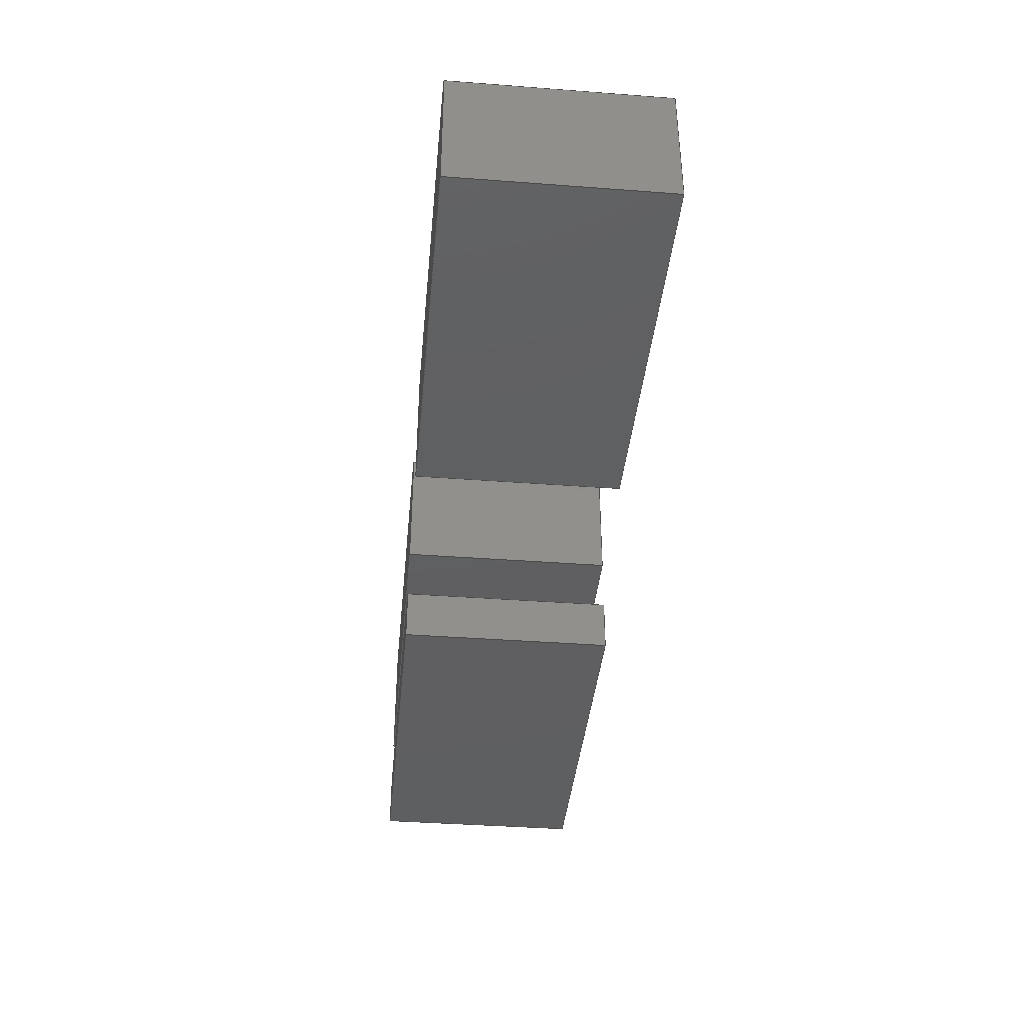
<metadata>
{"format":"step","ext":"step","renderer":"f3d","projection":"perspective","resolution":1024,"background":"white","views":[{"elev":-39.2,"azim":84.6,"up":"+Y"}]}
</metadata>
<code>
ISO-10303-21;
DATA;
#1=MECHANICAL_DESIGN_GEOMETRIC_PRESENTATION_REPRESENTATION('',(#4,#5,
#6),#476);
#2=SHAPE_REPRESENTATION_RELATIONSHIP('SRR','None',#483,#3);
#3=ADVANCED_BREP_SHAPE_REPRESENTATION('',(#7,#8,#9),#475);
#4=STYLED_ITEM('',(#492),#7);
#5=STYLED_ITEM('',(#492),#8);
#6=STYLED_ITEM('',(#492),#9);
#7=MANIFOLD_SOLID_BREP('Body1',#286);
#8=MANIFOLD_SOLID_BREP('Body2',#287);
#9=MANIFOLD_SOLID_BREP('Body3',#288);
#10=FACE_OUTER_BOUND('',#28,.T.);
#11=FACE_OUTER_BOUND('',#29,.T.);
#12=FACE_OUTER_BOUND('',#30,.T.);
#13=FACE_OUTER_BOUND('',#31,.T.);
#14=FACE_OUTER_BOUND('',#32,.T.);
#15=FACE_OUTER_BOUND('',#33,.T.);
#16=FACE_OUTER_BOUND('',#34,.T.);
#17=FACE_OUTER_BOUND('',#35,.T.);
#18=FACE_OUTER_BOUND('',#36,.T.);
#19=FACE_OUTER_BOUND('',#37,.T.);
#20=FACE_OUTER_BOUND('',#38,.T.);
#21=FACE_OUTER_BOUND('',#39,.T.);
#22=FACE_OUTER_BOUND('',#40,.T.);
#23=FACE_OUTER_BOUND('',#41,.T.);
#24=FACE_OUTER_BOUND('',#42,.T.);
#25=FACE_OUTER_BOUND('',#43,.T.);
#26=FACE_OUTER_BOUND('',#44,.T.);
#27=FACE_OUTER_BOUND('',#45,.T.);
#28=EDGE_LOOP('',(#178,#179,#180,#181));
#29=EDGE_LOOP('',(#182,#183,#184,#185));
#30=EDGE_LOOP('',(#186,#187,#188,#189));
#31=EDGE_LOOP('',(#190,#191,#192,#193));
#32=EDGE_LOOP('',(#194,#195,#196,#197));
#33=EDGE_LOOP('',(#198,#199,#200,#201));
#34=EDGE_LOOP('',(#202,#203,#204,#205));
#35=EDGE_LOOP('',(#206,#207,#208,#209));
#36=EDGE_LOOP('',(#210,#211,#212,#213));
#37=EDGE_LOOP('',(#214,#215,#216,#217));
#38=EDGE_LOOP('',(#218,#219,#220,#221));
#39=EDGE_LOOP('',(#222,#223,#224,#225));
#40=EDGE_LOOP('',(#226,#227,#228,#229));
#41=EDGE_LOOP('',(#230,#231,#232,#233));
#42=EDGE_LOOP('',(#234,#235,#236,#237));
#43=EDGE_LOOP('',(#238,#239,#240,#241));
#44=EDGE_LOOP('',(#242,#243,#244,#245));
#45=EDGE_LOOP('',(#246,#247,#248,#249));
#46=LINE('',#398,#82);
#47=LINE('',#400,#83);
#48=LINE('',#402,#84);
#49=LINE('',#403,#85);
#50=LINE('',#406,#86);
#51=LINE('',#408,#87);
#52=LINE('',#409,#88);
#53=LINE('',#412,#89);
#54=LINE('',#414,#90);
#55=LINE('',#415,#91);
#56=LINE('',#417,#92);
#57=LINE('',#418,#93);
#58=LINE('',#424,#94);
#59=LINE('',#426,#95);
#60=LINE('',#428,#96);
#61=LINE('',#429,#97);
#62=LINE('',#432,#98);
#63=LINE('',#434,#99);
#64=LINE('',#435,#100);
#65=LINE('',#438,#101);
#66=LINE('',#440,#102);
#67=LINE('',#441,#103);
#68=LINE('',#443,#104);
#69=LINE('',#444,#105);
#70=LINE('',#450,#106);
#71=LINE('',#452,#107);
#72=LINE('',#454,#108);
#73=LINE('',#455,#109);
#74=LINE('',#458,#110);
#75=LINE('',#460,#111);
#76=LINE('',#461,#112);
#77=LINE('',#464,#113);
#78=LINE('',#466,#114);
#79=LINE('',#467,#115);
#80=LINE('',#469,#116);
#81=LINE('',#470,#117);
#82=VECTOR('',#324,1);
#83=VECTOR('',#325,1);
#84=VECTOR('',#326,1);
#85=VECTOR('',#327,1);
#86=VECTOR('',#330,1);
#87=VECTOR('',#331,1);
#88=VECTOR('',#332,1);
#89=VECTOR('',#335,1);
#90=VECTOR('',#336,1);
#91=VECTOR('',#337,1);
#92=VECTOR('',#340,1);
#93=VECTOR('',#341,1);
#94=VECTOR('',#348,1);
#95=VECTOR('',#349,1);
#96=VECTOR('',#350,1);
#97=VECTOR('',#351,1);
#98=VECTOR('',#354,1);
#99=VECTOR('',#355,1);
#100=VECTOR('',#356,1);
#101=VECTOR('',#359,1);
#102=VECTOR('',#360,1);
#103=VECTOR('',#361,1);
#104=VECTOR('',#364,1);
#105=VECTOR('',#365,1);
#106=VECTOR('',#372,1);
#107=VECTOR('',#373,1);
#108=VECTOR('',#374,1);
#109=VECTOR('',#375,1);
#110=VECTOR('',#378,1);
#111=VECTOR('',#379,1);
#112=VECTOR('',#380,1);
#113=VECTOR('',#383,1);
#114=VECTOR('',#384,1);
#115=VECTOR('',#385,1);
#116=VECTOR('',#388,1);
#117=VECTOR('',#389,1);
#118=VERTEX_POINT('',#396);
#119=VERTEX_POINT('',#397);
#120=VERTEX_POINT('',#399);
#121=VERTEX_POINT('',#401);
#122=VERTEX_POINT('',#405);
#123=VERTEX_POINT('',#407);
#124=VERTEX_POINT('',#411);
#125=VERTEX_POINT('',#413);
#126=VERTEX_POINT('',#422);
#127=VERTEX_POINT('',#423);
#128=VERTEX_POINT('',#425);
#129=VERTEX_POINT('',#427);
#130=VERTEX_POINT('',#431);
#131=VERTEX_POINT('',#433);
#132=VERTEX_POINT('',#437);
#133=VERTEX_POINT('',#439);
#134=VERTEX_POINT('',#448);
#135=VERTEX_POINT('',#449);
#136=VERTEX_POINT('',#451);
#137=VERTEX_POINT('',#453);
#138=VERTEX_POINT('',#457);
#139=VERTEX_POINT('',#459);
#140=VERTEX_POINT('',#463);
#141=VERTEX_POINT('',#465);
#142=EDGE_CURVE('',#118,#119,#46,.T.);
#143=EDGE_CURVE('',#119,#120,#47,.T.);
#144=EDGE_CURVE('',#121,#120,#48,.T.);
#145=EDGE_CURVE('',#118,#121,#49,.T.);
#146=EDGE_CURVE('',#122,#118,#50,.T.);
#147=EDGE_CURVE('',#123,#121,#51,.T.);
#148=EDGE_CURVE('',#122,#123,#52,.T.);
#149=EDGE_CURVE('',#124,#122,#53,.T.);
#150=EDGE_CURVE('',#125,#123,#54,.T.);
#151=EDGE_CURVE('',#124,#125,#55,.T.);
#152=EDGE_CURVE('',#119,#124,#56,.T.);
#153=EDGE_CURVE('',#120,#125,#57,.T.);
#154=EDGE_CURVE('',#126,#127,#58,.T.);
#155=EDGE_CURVE('',#127,#128,#59,.T.);
#156=EDGE_CURVE('',#129,#128,#60,.T.);
#157=EDGE_CURVE('',#126,#129,#61,.T.);
#158=EDGE_CURVE('',#130,#126,#62,.T.);
#159=EDGE_CURVE('',#131,#129,#63,.T.);
#160=EDGE_CURVE('',#130,#131,#64,.T.);
#161=EDGE_CURVE('',#132,#130,#65,.T.);
#162=EDGE_CURVE('',#133,#131,#66,.T.);
#163=EDGE_CURVE('',#132,#133,#67,.T.);
#164=EDGE_CURVE('',#127,#132,#68,.T.);
#165=EDGE_CURVE('',#128,#133,#69,.T.);
#166=EDGE_CURVE('',#134,#135,#70,.T.);
#167=EDGE_CURVE('',#134,#136,#71,.T.);
#168=EDGE_CURVE('',#137,#136,#72,.T.);
#169=EDGE_CURVE('',#135,#137,#73,.T.);
#170=EDGE_CURVE('',#135,#138,#74,.T.);
#171=EDGE_CURVE('',#139,#137,#75,.T.);
#172=EDGE_CURVE('',#138,#139,#76,.T.);
#173=EDGE_CURVE('',#138,#140,#77,.T.);
#174=EDGE_CURVE('',#141,#139,#78,.T.);
#175=EDGE_CURVE('',#140,#141,#79,.T.);
#176=EDGE_CURVE('',#140,#134,#80,.T.);
#177=EDGE_CURVE('',#136,#141,#81,.T.);
#178=ORIENTED_EDGE('',*,*,#142,.T.);
#179=ORIENTED_EDGE('',*,*,#143,.T.);
#180=ORIENTED_EDGE('',*,*,#144,.F.);
#181=ORIENTED_EDGE('',*,*,#145,.F.);
#182=ORIENTED_EDGE('',*,*,#146,.T.);
#183=ORIENTED_EDGE('',*,*,#145,.T.);
#184=ORIENTED_EDGE('',*,*,#147,.F.);
#185=ORIENTED_EDGE('',*,*,#148,.F.);
#186=ORIENTED_EDGE('',*,*,#149,.T.);
#187=ORIENTED_EDGE('',*,*,#148,.T.);
#188=ORIENTED_EDGE('',*,*,#150,.F.);
#189=ORIENTED_EDGE('',*,*,#151,.F.);
#190=ORIENTED_EDGE('',*,*,#152,.T.);
#191=ORIENTED_EDGE('',*,*,#151,.T.);
#192=ORIENTED_EDGE('',*,*,#153,.F.);
#193=ORIENTED_EDGE('',*,*,#143,.F.);
#194=ORIENTED_EDGE('',*,*,#153,.T.);
#195=ORIENTED_EDGE('',*,*,#150,.T.);
#196=ORIENTED_EDGE('',*,*,#147,.T.);
#197=ORIENTED_EDGE('',*,*,#144,.T.);
#198=ORIENTED_EDGE('',*,*,#152,.F.);
#199=ORIENTED_EDGE('',*,*,#142,.F.);
#200=ORIENTED_EDGE('',*,*,#146,.F.);
#201=ORIENTED_EDGE('',*,*,#149,.F.);
#202=ORIENTED_EDGE('',*,*,#154,.T.);
#203=ORIENTED_EDGE('',*,*,#155,.T.);
#204=ORIENTED_EDGE('',*,*,#156,.F.);
#205=ORIENTED_EDGE('',*,*,#157,.F.);
#206=ORIENTED_EDGE('',*,*,#158,.T.);
#207=ORIENTED_EDGE('',*,*,#157,.T.);
#208=ORIENTED_EDGE('',*,*,#159,.F.);
#209=ORIENTED_EDGE('',*,*,#160,.F.);
#210=ORIENTED_EDGE('',*,*,#161,.T.);
#211=ORIENTED_EDGE('',*,*,#160,.T.);
#212=ORIENTED_EDGE('',*,*,#162,.F.);
#213=ORIENTED_EDGE('',*,*,#163,.F.);
#214=ORIENTED_EDGE('',*,*,#164,.T.);
#215=ORIENTED_EDGE('',*,*,#163,.T.);
#216=ORIENTED_EDGE('',*,*,#165,.F.);
#217=ORIENTED_EDGE('',*,*,#155,.F.);
#218=ORIENTED_EDGE('',*,*,#165,.T.);
#219=ORIENTED_EDGE('',*,*,#162,.T.);
#220=ORIENTED_EDGE('',*,*,#159,.T.);
#221=ORIENTED_EDGE('',*,*,#156,.T.);
#222=ORIENTED_EDGE('',*,*,#164,.F.);
#223=ORIENTED_EDGE('',*,*,#154,.F.);
#224=ORIENTED_EDGE('',*,*,#158,.F.);
#225=ORIENTED_EDGE('',*,*,#161,.F.);
#226=ORIENTED_EDGE('',*,*,#166,.F.);
#227=ORIENTED_EDGE('',*,*,#167,.T.);
#228=ORIENTED_EDGE('',*,*,#168,.F.);
#229=ORIENTED_EDGE('',*,*,#169,.F.);
#230=ORIENTED_EDGE('',*,*,#170,.F.);
#231=ORIENTED_EDGE('',*,*,#169,.T.);
#232=ORIENTED_EDGE('',*,*,#171,.F.);
#233=ORIENTED_EDGE('',*,*,#172,.F.);
#234=ORIENTED_EDGE('',*,*,#173,.F.);
#235=ORIENTED_EDGE('',*,*,#172,.T.);
#236=ORIENTED_EDGE('',*,*,#174,.F.);
#237=ORIENTED_EDGE('',*,*,#175,.F.);
#238=ORIENTED_EDGE('',*,*,#176,.F.);
#239=ORIENTED_EDGE('',*,*,#175,.T.);
#240=ORIENTED_EDGE('',*,*,#177,.F.);
#241=ORIENTED_EDGE('',*,*,#167,.F.);
#242=ORIENTED_EDGE('',*,*,#177,.T.);
#243=ORIENTED_EDGE('',*,*,#174,.T.);
#244=ORIENTED_EDGE('',*,*,#171,.T.);
#245=ORIENTED_EDGE('',*,*,#168,.T.);
#246=ORIENTED_EDGE('',*,*,#176,.T.);
#247=ORIENTED_EDGE('',*,*,#166,.T.);
#248=ORIENTED_EDGE('',*,*,#170,.T.);
#249=ORIENTED_EDGE('',*,*,#173,.T.);
#250=PLANE('',#302);
#251=PLANE('',#303);
#252=PLANE('',#304);
#253=PLANE('',#305);
#254=PLANE('',#306);
#255=PLANE('',#307);
#256=PLANE('',#308);
#257=PLANE('',#309);
#258=PLANE('',#310);
#259=PLANE('',#311);
#260=PLANE('',#312);
#261=PLANE('',#313);
#262=PLANE('',#314);
#263=PLANE('',#315);
#264=PLANE('',#316);
#265=PLANE('',#317);
#266=PLANE('',#318);
#267=PLANE('',#319);
#268=ADVANCED_FACE('',(#10),#250,.T.);
#269=ADVANCED_FACE('',(#11),#251,.T.);
#270=ADVANCED_FACE('',(#12),#252,.T.);
#271=ADVANCED_FACE('',(#13),#253,.T.);
#272=ADVANCED_FACE('',(#14),#254,.T.);
#273=ADVANCED_FACE('',(#15),#255,.F.);
#274=ADVANCED_FACE('',(#16),#256,.T.);
#275=ADVANCED_FACE('',(#17),#257,.T.);
#276=ADVANCED_FACE('',(#18),#258,.T.);
#277=ADVANCED_FACE('',(#19),#259,.T.);
#278=ADVANCED_FACE('',(#20),#260,.T.);
#279=ADVANCED_FACE('',(#21),#261,.F.);
#280=ADVANCED_FACE('',(#22),#262,.T.);
#281=ADVANCED_FACE('',(#23),#263,.T.);
#282=ADVANCED_FACE('',(#24),#264,.T.);
#283=ADVANCED_FACE('',(#25),#265,.T.);
#284=ADVANCED_FACE('',(#26),#266,.T.);
#285=ADVANCED_FACE('',(#27),#267,.F.);
#286=CLOSED_SHELL('',(#268,#269,#270,#271,#272,#273));
#287=CLOSED_SHELL('',(#274,#275,#276,#277,#278,#279));
#288=CLOSED_SHELL('',(#280,#281,#282,#283,#284,#285));
#289=DERIVED_UNIT_ELEMENT(#291,1);
#290=DERIVED_UNIT_ELEMENT(#478,3);
#291=(
MASS_UNIT()
NAMED_UNIT(*)
SI_UNIT(.KILO.,.GRAM.)
);
#292=DERIVED_UNIT((#289,#290));
#293=MEASURE_REPRESENTATION_ITEM('density measure',
POSITIVE_RATIO_MEASURE(7850),#292);
#294=PROPERTY_DEFINITION_REPRESENTATION(#299,#296);
#295=PROPERTY_DEFINITION_REPRESENTATION(#300,#297);
#296=REPRESENTATION('material name',(#298),#475);
#297=REPRESENTATION('density',(#293),#475);
#298=DESCRIPTIVE_REPRESENTATION_ITEM('Steel','Steel');
#299=PROPERTY_DEFINITION('material property','material name',#485);
#300=PROPERTY_DEFINITION('material property','density of part',#485);
#301=AXIS2_PLACEMENT_3D('placement',#394,#320,#321);
#302=AXIS2_PLACEMENT_3D('',#395,#322,#323);
#303=AXIS2_PLACEMENT_3D('',#404,#328,#329);
#304=AXIS2_PLACEMENT_3D('',#410,#333,#334);
#305=AXIS2_PLACEMENT_3D('',#416,#338,#339);
#306=AXIS2_PLACEMENT_3D('',#419,#342,#343);
#307=AXIS2_PLACEMENT_3D('',#420,#344,#345);
#308=AXIS2_PLACEMENT_3D('',#421,#346,#347);
#309=AXIS2_PLACEMENT_3D('',#430,#352,#353);
#310=AXIS2_PLACEMENT_3D('',#436,#357,#358);
#311=AXIS2_PLACEMENT_3D('',#442,#362,#363);
#312=AXIS2_PLACEMENT_3D('',#445,#366,#367);
#313=AXIS2_PLACEMENT_3D('',#446,#368,#369);
#314=AXIS2_PLACEMENT_3D('',#447,#370,#371);
#315=AXIS2_PLACEMENT_3D('',#456,#376,#377);
#316=AXIS2_PLACEMENT_3D('',#462,#381,#382);
#317=AXIS2_PLACEMENT_3D('',#468,#386,#387);
#318=AXIS2_PLACEMENT_3D('',#471,#390,#391);
#319=AXIS2_PLACEMENT_3D('',#472,#392,#393);
#320=DIRECTION('axis',(0,0,1));
#321=DIRECTION('refdir',(1,0,0));
#322=DIRECTION('center_axis',(0,1,0));
#323=DIRECTION('ref_axis',(-1,0,0));
#324=DIRECTION('',(-1,0,0));
#325=DIRECTION('',(0,0,1));
#326=DIRECTION('',(-1,0,0));
#327=DIRECTION('',(0,0,1));
#328=DIRECTION('center_axis',(1,0,0));
#329=DIRECTION('ref_axis',(0,1,0));
#330=DIRECTION('',(0,1,0));
#331=DIRECTION('',(0,1,0));
#332=DIRECTION('',(0,0,1));
#333=DIRECTION('center_axis',(0,-1,0));
#334=DIRECTION('ref_axis',(1,0,0));
#335=DIRECTION('',(1,0,0));
#336=DIRECTION('',(1,0,0));
#337=DIRECTION('',(0,0,1));
#338=DIRECTION('center_axis',(-1,0,0));
#339=DIRECTION('ref_axis',(0,-1,0));
#340=DIRECTION('',(0,-1,0));
#341=DIRECTION('',(0,-1,0));
#342=DIRECTION('center_axis',(0,0,1));
#343=DIRECTION('ref_axis',(1,0,0));
#344=DIRECTION('center_axis',(0,0,1));
#345=DIRECTION('ref_axis',(1,0,0));
#346=DIRECTION('center_axis',(0,1,0));
#347=DIRECTION('ref_axis',(-1,0,0));
#348=DIRECTION('',(-1,0,0));
#349=DIRECTION('',(0,0,1));
#350=DIRECTION('',(-1,0,0));
#351=DIRECTION('',(0,0,1));
#352=DIRECTION('center_axis',(1,0,0));
#353=DIRECTION('ref_axis',(0,1,0));
#354=DIRECTION('',(0,1,0));
#355=DIRECTION('',(0,1,0));
#356=DIRECTION('',(0,0,1));
#357=DIRECTION('center_axis',(0,-1,0));
#358=DIRECTION('ref_axis',(1,0,0));
#359=DIRECTION('',(1,0,0));
#360=DIRECTION('',(1,0,0));
#361=DIRECTION('',(0,0,1));
#362=DIRECTION('center_axis',(-1,0,0));
#363=DIRECTION('ref_axis',(0,-1,0));
#364=DIRECTION('',(0,-1,0));
#365=DIRECTION('',(0,-1,0));
#366=DIRECTION('center_axis',(0,0,1));
#367=DIRECTION('ref_axis',(1,0,0));
#368=DIRECTION('center_axis',(0,0,1));
#369=DIRECTION('ref_axis',(1,0,0));
#370=DIRECTION('center_axis',(-1,0,0));
#371=DIRECTION('ref_axis',(0,-1,0));
#372=DIRECTION('',(0,1,0));
#373=DIRECTION('',(0,0,1));
#374=DIRECTION('',(0,-1,0));
#375=DIRECTION('',(0,0,1));
#376=DIRECTION('center_axis',(0,1,0));
#377=DIRECTION('ref_axis',(-1,0,0));
#378=DIRECTION('',(1,0,0));
#379=DIRECTION('',(-1,0,0));
#380=DIRECTION('',(0,0,1));
#381=DIRECTION('center_axis',(1,0,0));
#382=DIRECTION('ref_axis',(0,1,0));
#383=DIRECTION('',(0,-1,0));
#384=DIRECTION('',(0,1,0));
#385=DIRECTION('',(0,0,1));
#386=DIRECTION('center_axis',(0,-1,0));
#387=DIRECTION('ref_axis',(1,0,0));
#388=DIRECTION('',(-1,0,0));
#389=DIRECTION('',(1,0,0));
#390=DIRECTION('center_axis',(0,0,1));
#391=DIRECTION('ref_axis',(1,0,0));
#392=DIRECTION('center_axis',(0,0,1));
#393=DIRECTION('ref_axis',(1,0,0));
#394=CARTESIAN_POINT('',(0,0,0));
#395=CARTESIAN_POINT('Origin',(7.5,2.5,0));
#396=CARTESIAN_POINT('',(7.5,2.5,0));
#397=CARTESIAN_POINT('',(0,2.5,0));
#398=CARTESIAN_POINT('',(7.5,2.5,0));
#399=CARTESIAN_POINT('',(0,2.5,4));
#400=CARTESIAN_POINT('',(0,2.5,0));
#401=CARTESIAN_POINT('',(7.5,2.5,4));
#402=CARTESIAN_POINT('',(7.5,2.5,4));
#403=CARTESIAN_POINT('',(7.5,2.5,0));
#404=CARTESIAN_POINT('Origin',(7.5,0,0));
#405=CARTESIAN_POINT('',(7.5,0,0));
#406=CARTESIAN_POINT('',(7.5,0,0));
#407=CARTESIAN_POINT('',(7.5,0,4));
#408=CARTESIAN_POINT('',(7.5,0,4));
#409=CARTESIAN_POINT('',(7.5,0,0));
#410=CARTESIAN_POINT('Origin',(0,0,0));
#411=CARTESIAN_POINT('',(0,0,0));
#412=CARTESIAN_POINT('',(0,0,0));
#413=CARTESIAN_POINT('',(0,0,4));
#414=CARTESIAN_POINT('',(0,0,4));
#415=CARTESIAN_POINT('',(0,0,0));
#416=CARTESIAN_POINT('Origin',(0,2.5,0));
#417=CARTESIAN_POINT('',(0,2.5,0));
#418=CARTESIAN_POINT('',(0,2.5,4));
#419=CARTESIAN_POINT('Origin',(3.75,1.25,4));
#420=CARTESIAN_POINT('Origin',(3.75,1.25,0));
#421=CARTESIAN_POINT('Origin',(17.53,2.5,0));
#422=CARTESIAN_POINT('',(17.53,2.5,0));
#423=CARTESIAN_POINT('',(10,2.5,0));
#424=CARTESIAN_POINT('',(17.53,2.5,0));
#425=CARTESIAN_POINT('',(10,2.5,4));
#426=CARTESIAN_POINT('',(10,2.5,0));
#427=CARTESIAN_POINT('',(17.53,2.5,4));
#428=CARTESIAN_POINT('',(17.53,2.5,4));
#429=CARTESIAN_POINT('',(17.53,2.5,0));
#430=CARTESIAN_POINT('Origin',(17.53,0,0));
#431=CARTESIAN_POINT('',(17.53,0,0));
#432=CARTESIAN_POINT('',(17.53,0,0));
#433=CARTESIAN_POINT('',(17.53,0,4));
#434=CARTESIAN_POINT('',(17.53,0,4));
#435=CARTESIAN_POINT('',(17.53,0,0));
#436=CARTESIAN_POINT('Origin',(10,0,0));
#437=CARTESIAN_POINT('',(10,0,0));
#438=CARTESIAN_POINT('',(10,0,0));
#439=CARTESIAN_POINT('',(10,0,4));
#440=CARTESIAN_POINT('',(10,0,4));
#441=CARTESIAN_POINT('',(10,0,0));
#442=CARTESIAN_POINT('Origin',(10,2.5,0));
#443=CARTESIAN_POINT('',(10,2.5,0));
#444=CARTESIAN_POINT('',(10,2.5,4));
#445=CARTESIAN_POINT('Origin',(13.77,1.25,4));
#446=CARTESIAN_POINT('Origin',(13.77,1.25,0));
#447=CARTESIAN_POINT('Origin',(0,-1,0));
#448=CARTESIAN_POINT('',(0,-2,0));
#449=CARTESIAN_POINT('',(0,-1,0));
#450=CARTESIAN_POINT('',(0,-2,0));
#451=CARTESIAN_POINT('',(0,-2,4));
#452=CARTESIAN_POINT('',(0,-2,0));
#453=CARTESIAN_POINT('',(0,-1,4));
#454=CARTESIAN_POINT('',(0,-2,4));
#455=CARTESIAN_POINT('',(0,-1,0));
#456=CARTESIAN_POINT('Origin',(7.472,-1,0));
#457=CARTESIAN_POINT('',(7.472,-1,0));
#458=CARTESIAN_POINT('',(0,-1,0));
#459=CARTESIAN_POINT('',(7.472,-1,4));
#460=CARTESIAN_POINT('',(0,-1,4));
#461=CARTESIAN_POINT('',(7.472,-1,0));
#462=CARTESIAN_POINT('Origin',(7.472,-2,0));
#463=CARTESIAN_POINT('',(7.472,-2,0));
#464=CARTESIAN_POINT('',(7.472,-1,0));
#465=CARTESIAN_POINT('',(7.472,-2,4));
#466=CARTESIAN_POINT('',(7.472,-1,4));
#467=CARTESIAN_POINT('',(7.472,-2,0));
#468=CARTESIAN_POINT('Origin',(0,-2,0));
#469=CARTESIAN_POINT('',(7.472,-2,0));
#470=CARTESIAN_POINT('',(7.472,-2,4));
#471=CARTESIAN_POINT('Origin',(3.736,-1.5,4));
#472=CARTESIAN_POINT('Origin',(3.736,-1.5,0));
#473=UNCERTAINTY_MEASURE_WITH_UNIT(LENGTH_MEASURE(0.001),#477,
'DISTANCE_ACCURACY_VALUE',
'Maximum model space distance between geometric entities at asserted c
onnectivities');
#474=UNCERTAINTY_MEASURE_WITH_UNIT(LENGTH_MEASURE(0.001),#477,
'DISTANCE_ACCURACY_VALUE',
'Maximum model space distance between geometric entities at asserted c
onnectivities');
#475=(
GEOMETRIC_REPRESENTATION_CONTEXT(3)
GLOBAL_UNCERTAINTY_ASSIGNED_CONTEXT((#473))
GLOBAL_UNIT_ASSIGNED_CONTEXT((#477,#479,#480))
REPRESENTATION_CONTEXT('','3D')
);
#476=(
GEOMETRIC_REPRESENTATION_CONTEXT(3)
GLOBAL_UNCERTAINTY_ASSIGNED_CONTEXT((#474))
GLOBAL_UNIT_ASSIGNED_CONTEXT((#477,#479,#480))
REPRESENTATION_CONTEXT('','3D')
);
#477=(
LENGTH_UNIT()
NAMED_UNIT(*)
SI_UNIT(.CENTI.,.METRE.)
);
#478=(
LENGTH_UNIT()
NAMED_UNIT(*)
SI_UNIT($,.METRE.)
);
#479=(
NAMED_UNIT(*)
PLANE_ANGLE_UNIT()
SI_UNIT($,.RADIAN.)
);
#480=(
NAMED_UNIT(*)
SI_UNIT($,.STERADIAN.)
SOLID_ANGLE_UNIT()
);
#481=SHAPE_DEFINITION_REPRESENTATION(#482,#483);
#482=PRODUCT_DEFINITION_SHAPE('',$,#485);
#483=SHAPE_REPRESENTATION('',(#301),#475);
#484=PRODUCT_DEFINITION_CONTEXT('part definition',#489,'design');
#485=PRODUCT_DEFINITION('Untitled','Untitled',#486,#484);
#486=PRODUCT_DEFINITION_FORMATION('',$,#491);
#487=PRODUCT_RELATED_PRODUCT_CATEGORY('Untitled','Untitled',(#491));
#488=APPLICATION_PROTOCOL_DEFINITION('international standard',
'automotive_design',2009,#489);
#489=APPLICATION_CONTEXT(
'Core Data for Automotive Mechanical Design Process');
#490=PRODUCT_CONTEXT('part definition',#489,'mechanical');
#491=PRODUCT('Untitled','Untitled',$,(#490));
#492=PRESENTATION_STYLE_ASSIGNMENT((#493));
#493=SURFACE_STYLE_USAGE(.BOTH.,#494);
#494=SURFACE_SIDE_STYLE('',(#495));
#495=SURFACE_STYLE_FILL_AREA(#496);
#496=FILL_AREA_STYLE('Steel - Satin',(#497));
#497=FILL_AREA_STYLE_COLOUR('Steel - Satin',#498);
#498=COLOUR_RGB('Steel - Satin',0.6275,0.6275,0.6275);
ENDSEC;
END-ISO-10303-21;

</code>
